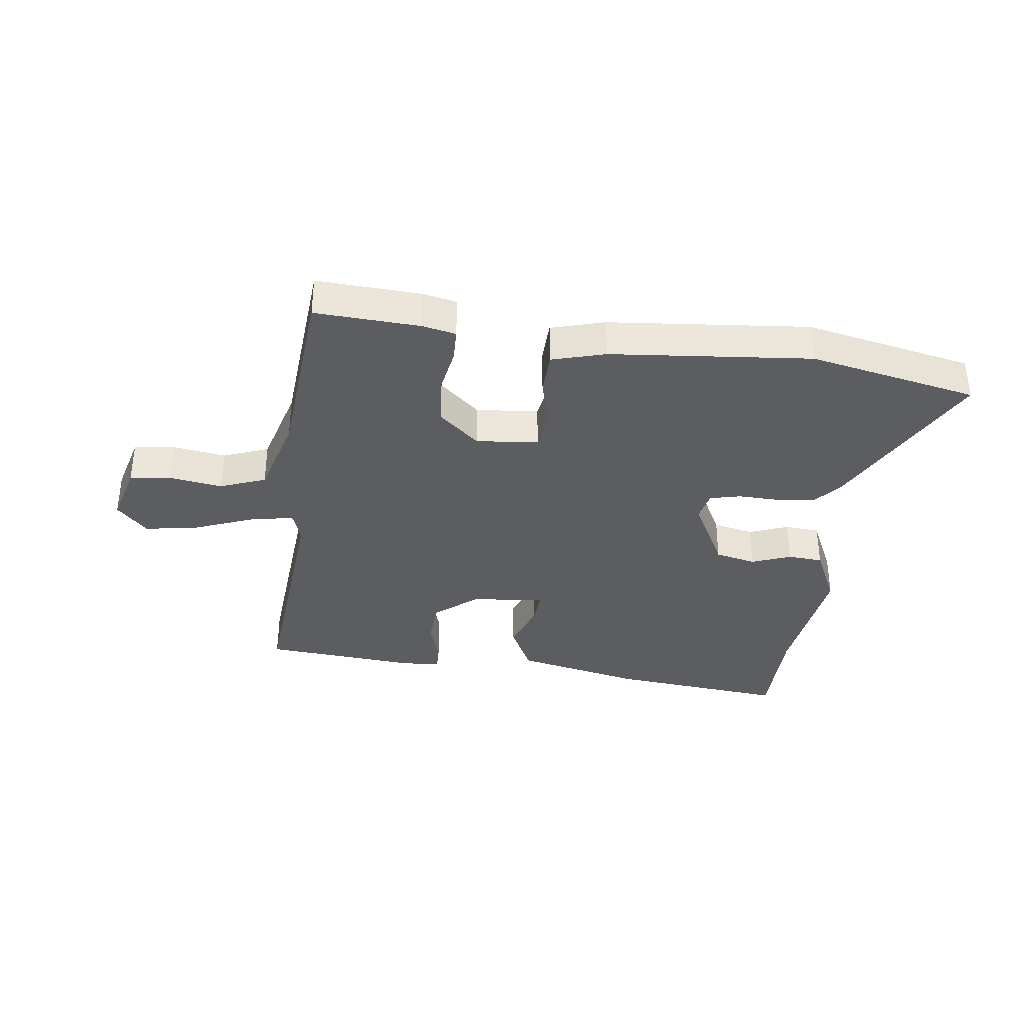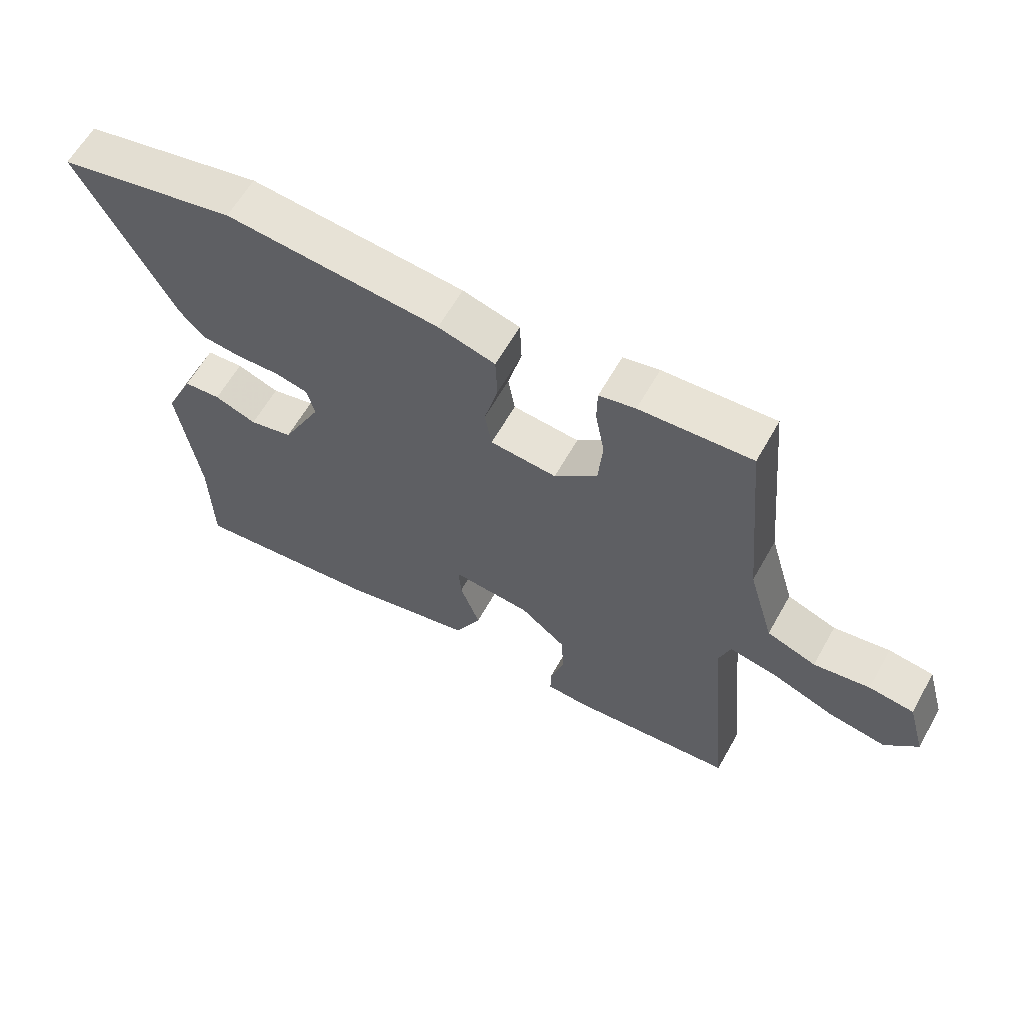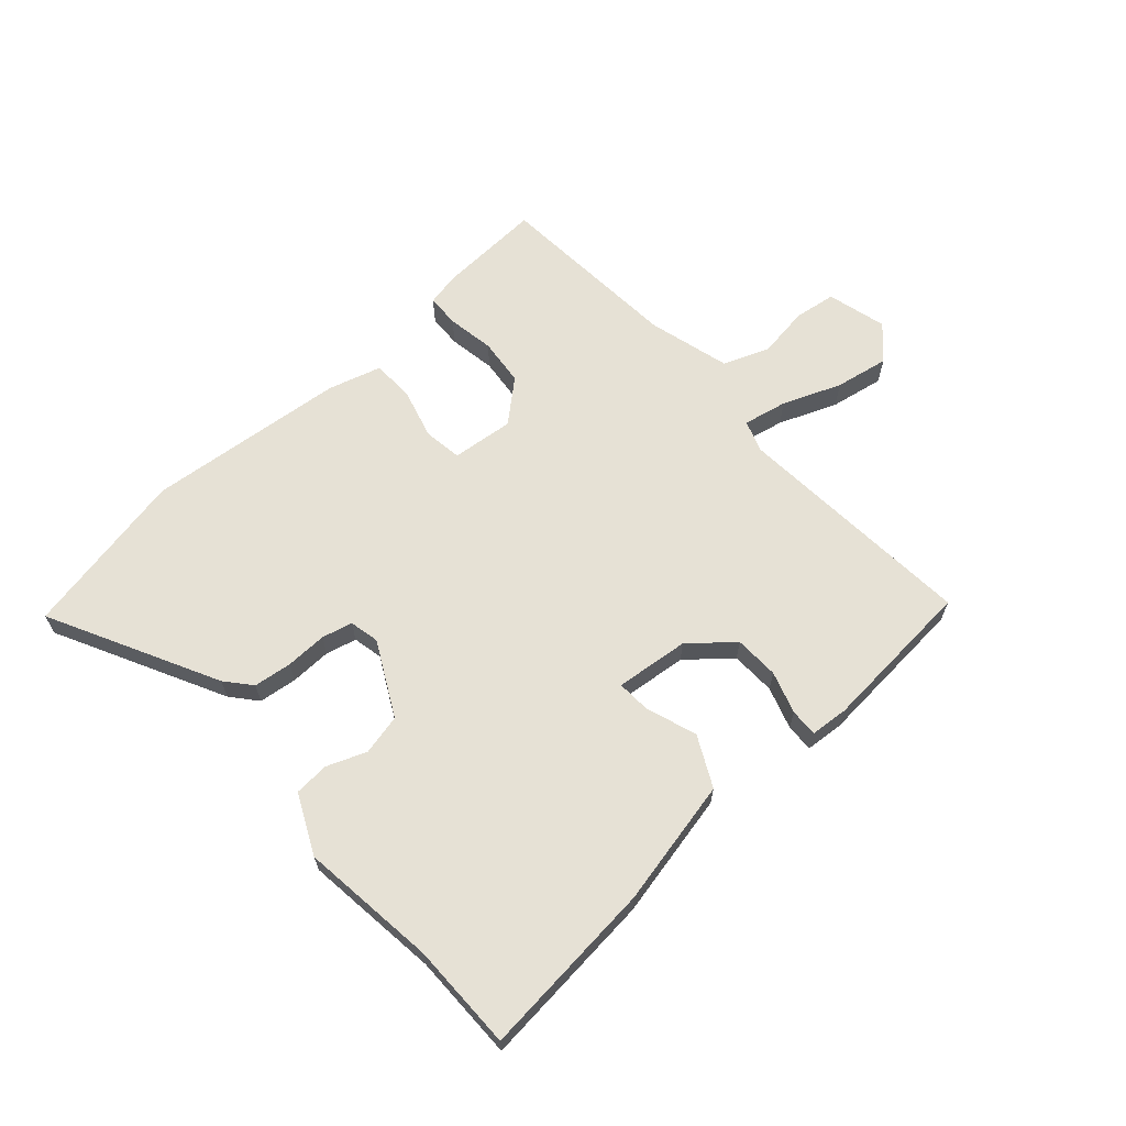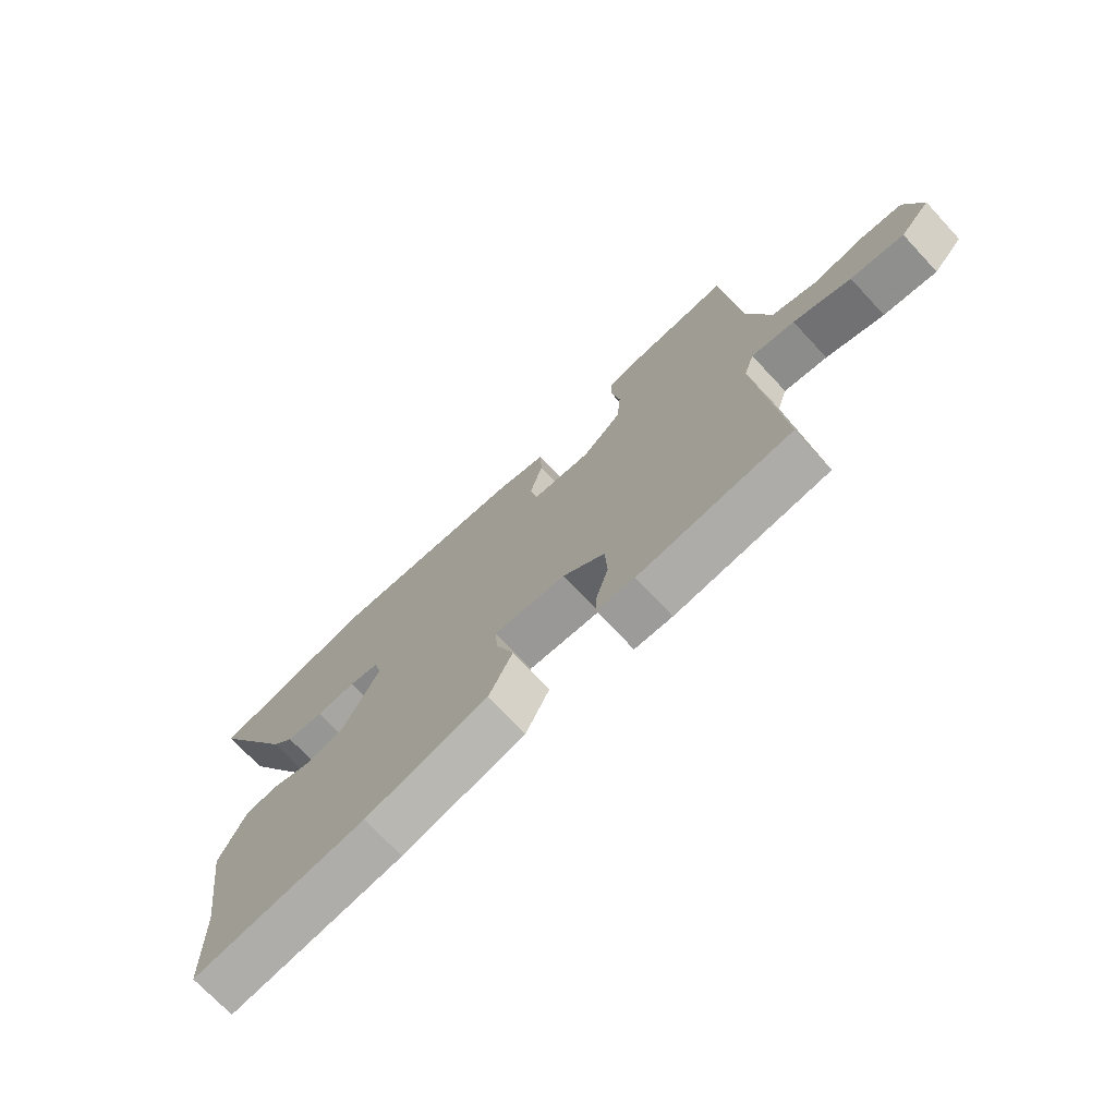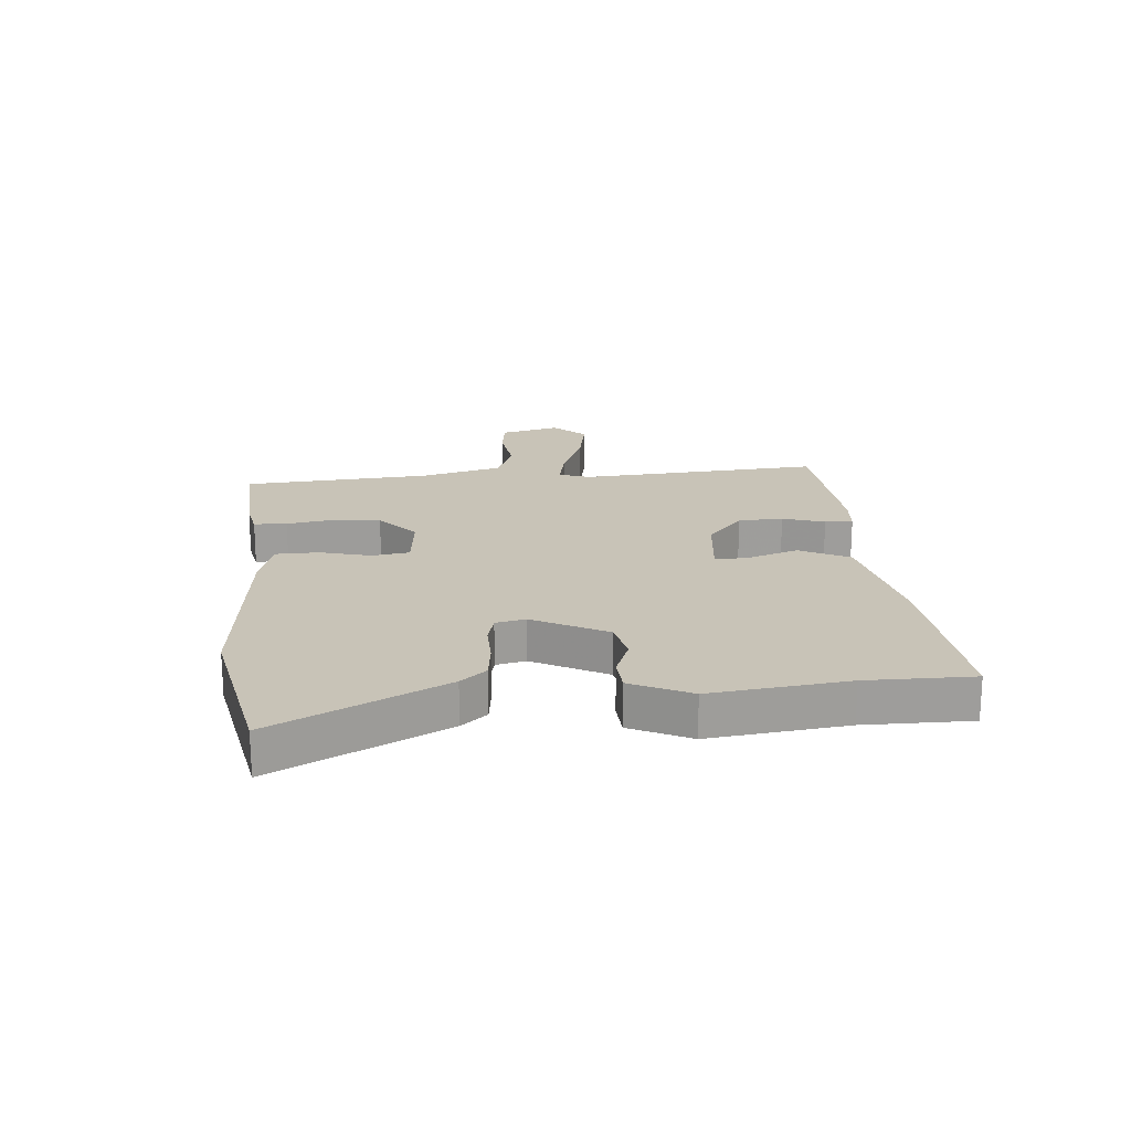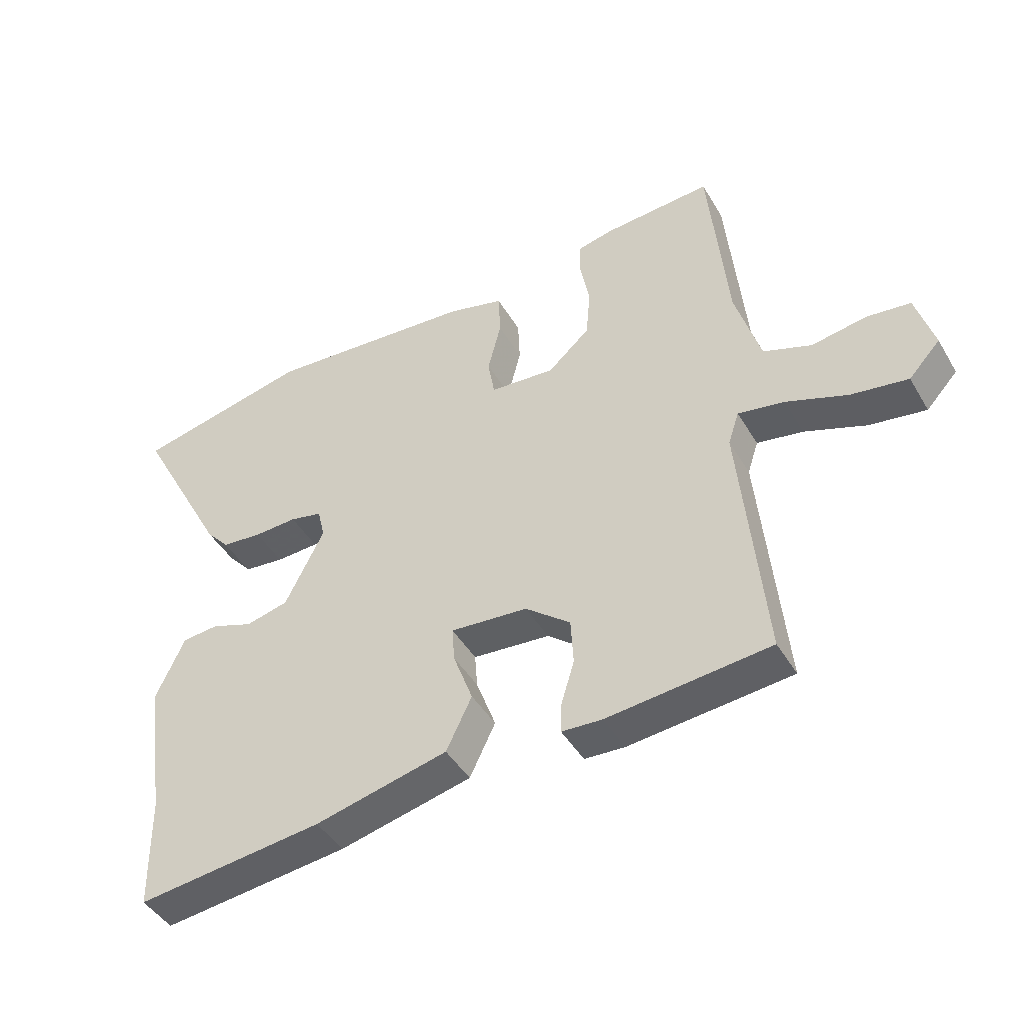
<metadata>
{"format":"obj","ext":"obj","renderer":"f3d","projection":"perspective","resolution":1024,"background":"white","views":[{"elev":-35.5,"azim":-6.6,"up":"+Y"},{"elev":62.0,"azim":-150.6,"up":"+Z"},{"elev":64.7,"azim":139.2,"up":"+Y"},{"elev":-72.5,"azim":-136.9,"up":"+Z"},{"elev":19.7,"azim":86.1,"up":"+Y"},{"elev":-44.8,"azim":-151.1,"up":"+Z"}]}
</metadata>
<code>
v -0.544 0.07 -0.497
v -0.505 0.07 -0.078
v -0.523 0.07 -0.023
v -0.599 0.07 -0.037
v -0.7 0.07 -0.075
v -0.793 0.07 -0.09
v -0.845 0.07 -0.034
v -0.816 0.07 0.068
v -0.744 0.07 0.077
v -0.654 0.07 0.062
v -0.575 0.07 0.091
v -0.534 0.07 0.232
v -0.504 0.07 0.556
v -0.325 0.07 0.544
v -0.267 0.07 0.531
v -0.266 0.07 0.474
v -0.281 0.07 0.393
v -0.274 0.07 0.311
v -0.205 0.07 0.249
v -0.098 0.07 0.258
v -0.087 0.07 0.323
v -0.109 0.07 0.41
v -0.106 0.07 0.484
v -0.014 0.07 0.509
v 0.331 0.07 0.537
v 0.619 0.07 0.474
v 0.466 0.07 0.187
v 0.428 0.07 0.144
v 0.362 0.07 0.137
v 0.291 0.07 0.14
v 0.238 0.07 0.128
v 0.226 0.07 0.077
v 0.29 0.07 -0.051
v 0.36 0.07 -0.068
v 0.428 0.07 -0.043
v 0.488 0.07 -0.048
v 0.535 0.07 -0.151
v 0.502 0.07 -0.385
v 0.499 0.07 -0.568
v 0.194 0.07 -0.533
v -0.023 0.07 -0.482
v -0.065 0.07 -0.395
v -0.033 0.07 -0.307
v -0.029 0.07 -0.25
v -0.156 0.07 -0.261
v -0.23 0.07 -0.321
v -0.234 0.07 -0.398
v -0.212 0.07 -0.471
v -0.211 0.07 -0.519
v -0.277 0.07 -0.523
v -0.544 0 -0.497
v -0.505 0 -0.078
v -0.523 0 -0.023
v -0.599 0 -0.037
v -0.7 0 -0.075
v -0.793 0 -0.09
v -0.845 0 -0.034
v -0.816 0 0.068
v -0.744 0 0.077
v -0.654 0 0.062
v -0.575 0 0.091
v -0.534 0 0.232
v -0.504 0 0.556
v -0.325 0 0.544
v -0.267 0 0.531
v -0.266 0 0.474
v -0.281 0 0.393
v -0.274 0 0.311
v -0.205 0 0.249
v -0.098 0 0.258
v -0.087 0 0.323
v -0.109 0 0.41
v -0.106 0 0.484
v -0.014 0 0.509
v 0.331 0 0.537
v 0.619 0 0.474
v 0.466 0 0.187
v 0.428 0 0.144
v 0.362 0 0.137
v 0.291 0 0.14
v 0.238 0 0.128
v 0.226 0 0.077
v 0.29 0 -0.051
v 0.36 0 -0.068
v 0.428 0 -0.043
v 0.488 0 -0.048
v 0.535 0 -0.151
v 0.502 0 -0.385
v 0.499 0 -0.568
v 0.194 0 -0.533
v -0.023 0 -0.482
v -0.065 0 -0.395
v -0.033 0 -0.307
v -0.029 0 -0.25
v -0.156 0 -0.261
v -0.23 0 -0.321
v -0.234 0 -0.398
v -0.212 0 -0.471
v -0.211 0 -0.519
v -0.277 0 -0.523
f 50 1 2
f 49 50 2
f 48 49 2
f 47 48 2
f 46 47 2 3
f 45 46 3
f 44 45 3
f 41 42 43
f 40 41 43
f 39 40 43
f 38 39 43
f 38 43 44
f 37 38 44
f 36 37 44
f 35 36 44
f 34 35 44
f 33 34 44 3
f 28 29 30
f 27 28 30
f 26 27 30
f 25 26 30
f 24 25 30
f 23 24 30
f 22 23 30
f 21 22 30
f 20 21 30 31
f 19 20 31 32
f 15 16 17
f 14 15 17
f 13 14 17
f 12 13 17
f 11 12 17 18
f 8 9 10
f 7 8 10
f 6 7 10
f 5 6 10
f 4 5 10
f 3 4 10 11
f 33 3 11
f 32 33 11
f 19 32 11
f 11 18 19
f 52 51 100
f 52 100 99
f 52 99 98
f 52 98 97
f 53 52 97 96
f 53 96 95
f 53 95 94
f 93 92 91
f 93 91 90
f 93 90 89
f 93 89 88
f 94 93 88
f 94 88 87
f 94 87 86
f 94 86 85
f 94 85 84
f 53 94 84 83
f 80 79 78
f 80 78 77
f 80 77 76
f 80 76 75
f 80 75 74
f 80 74 73
f 80 73 72
f 80 72 71
f 81 80 71 70
f 82 81 70 69
f 67 66 65
f 67 65 64
f 67 64 63
f 67 63 62
f 68 67 62 61
f 60 59 58
f 60 58 57
f 60 57 56
f 60 56 55
f 60 55 54
f 61 60 54 53
f 61 53 83
f 61 83 82
f 61 82 69
f 69 68 61
f 1 51 52 2
f 2 52 53 3
f 3 53 54 4
f 4 54 55 5
f 5 55 56 6
f 6 56 57 7
f 7 57 58 8
f 8 58 59 9
f 9 59 60 10
f 10 60 61 11
f 11 61 62 12
f 12 62 63 13
f 13 63 64 14
f 14 64 65 15
f 15 65 66 16
f 16 66 67 17
f 17 67 68 18
f 18 68 69 19
f 19 69 70 20
f 20 70 71 21
f 21 71 72 22
f 22 72 73 23
f 23 73 74 24
f 24 74 75 25
f 25 75 76 26
f 26 76 77 27
f 27 77 78 28
f 28 78 79 29
f 29 79 80 30
f 30 80 81 31
f 31 81 82 32
f 32 82 83 33
f 33 83 84 34
f 34 84 85 35
f 35 85 86 36
f 36 86 87 37
f 37 87 88 38
f 38 88 89 39
f 39 89 90 40
f 40 90 91 41
f 41 91 92 42
f 42 92 93 43
f 43 93 94 44
f 44 94 95 45
f 45 95 96 46
f 46 96 97 47
f 47 97 98 48
f 48 98 99 49
f 49 99 100 50
f 50 100 51 1

</code>
